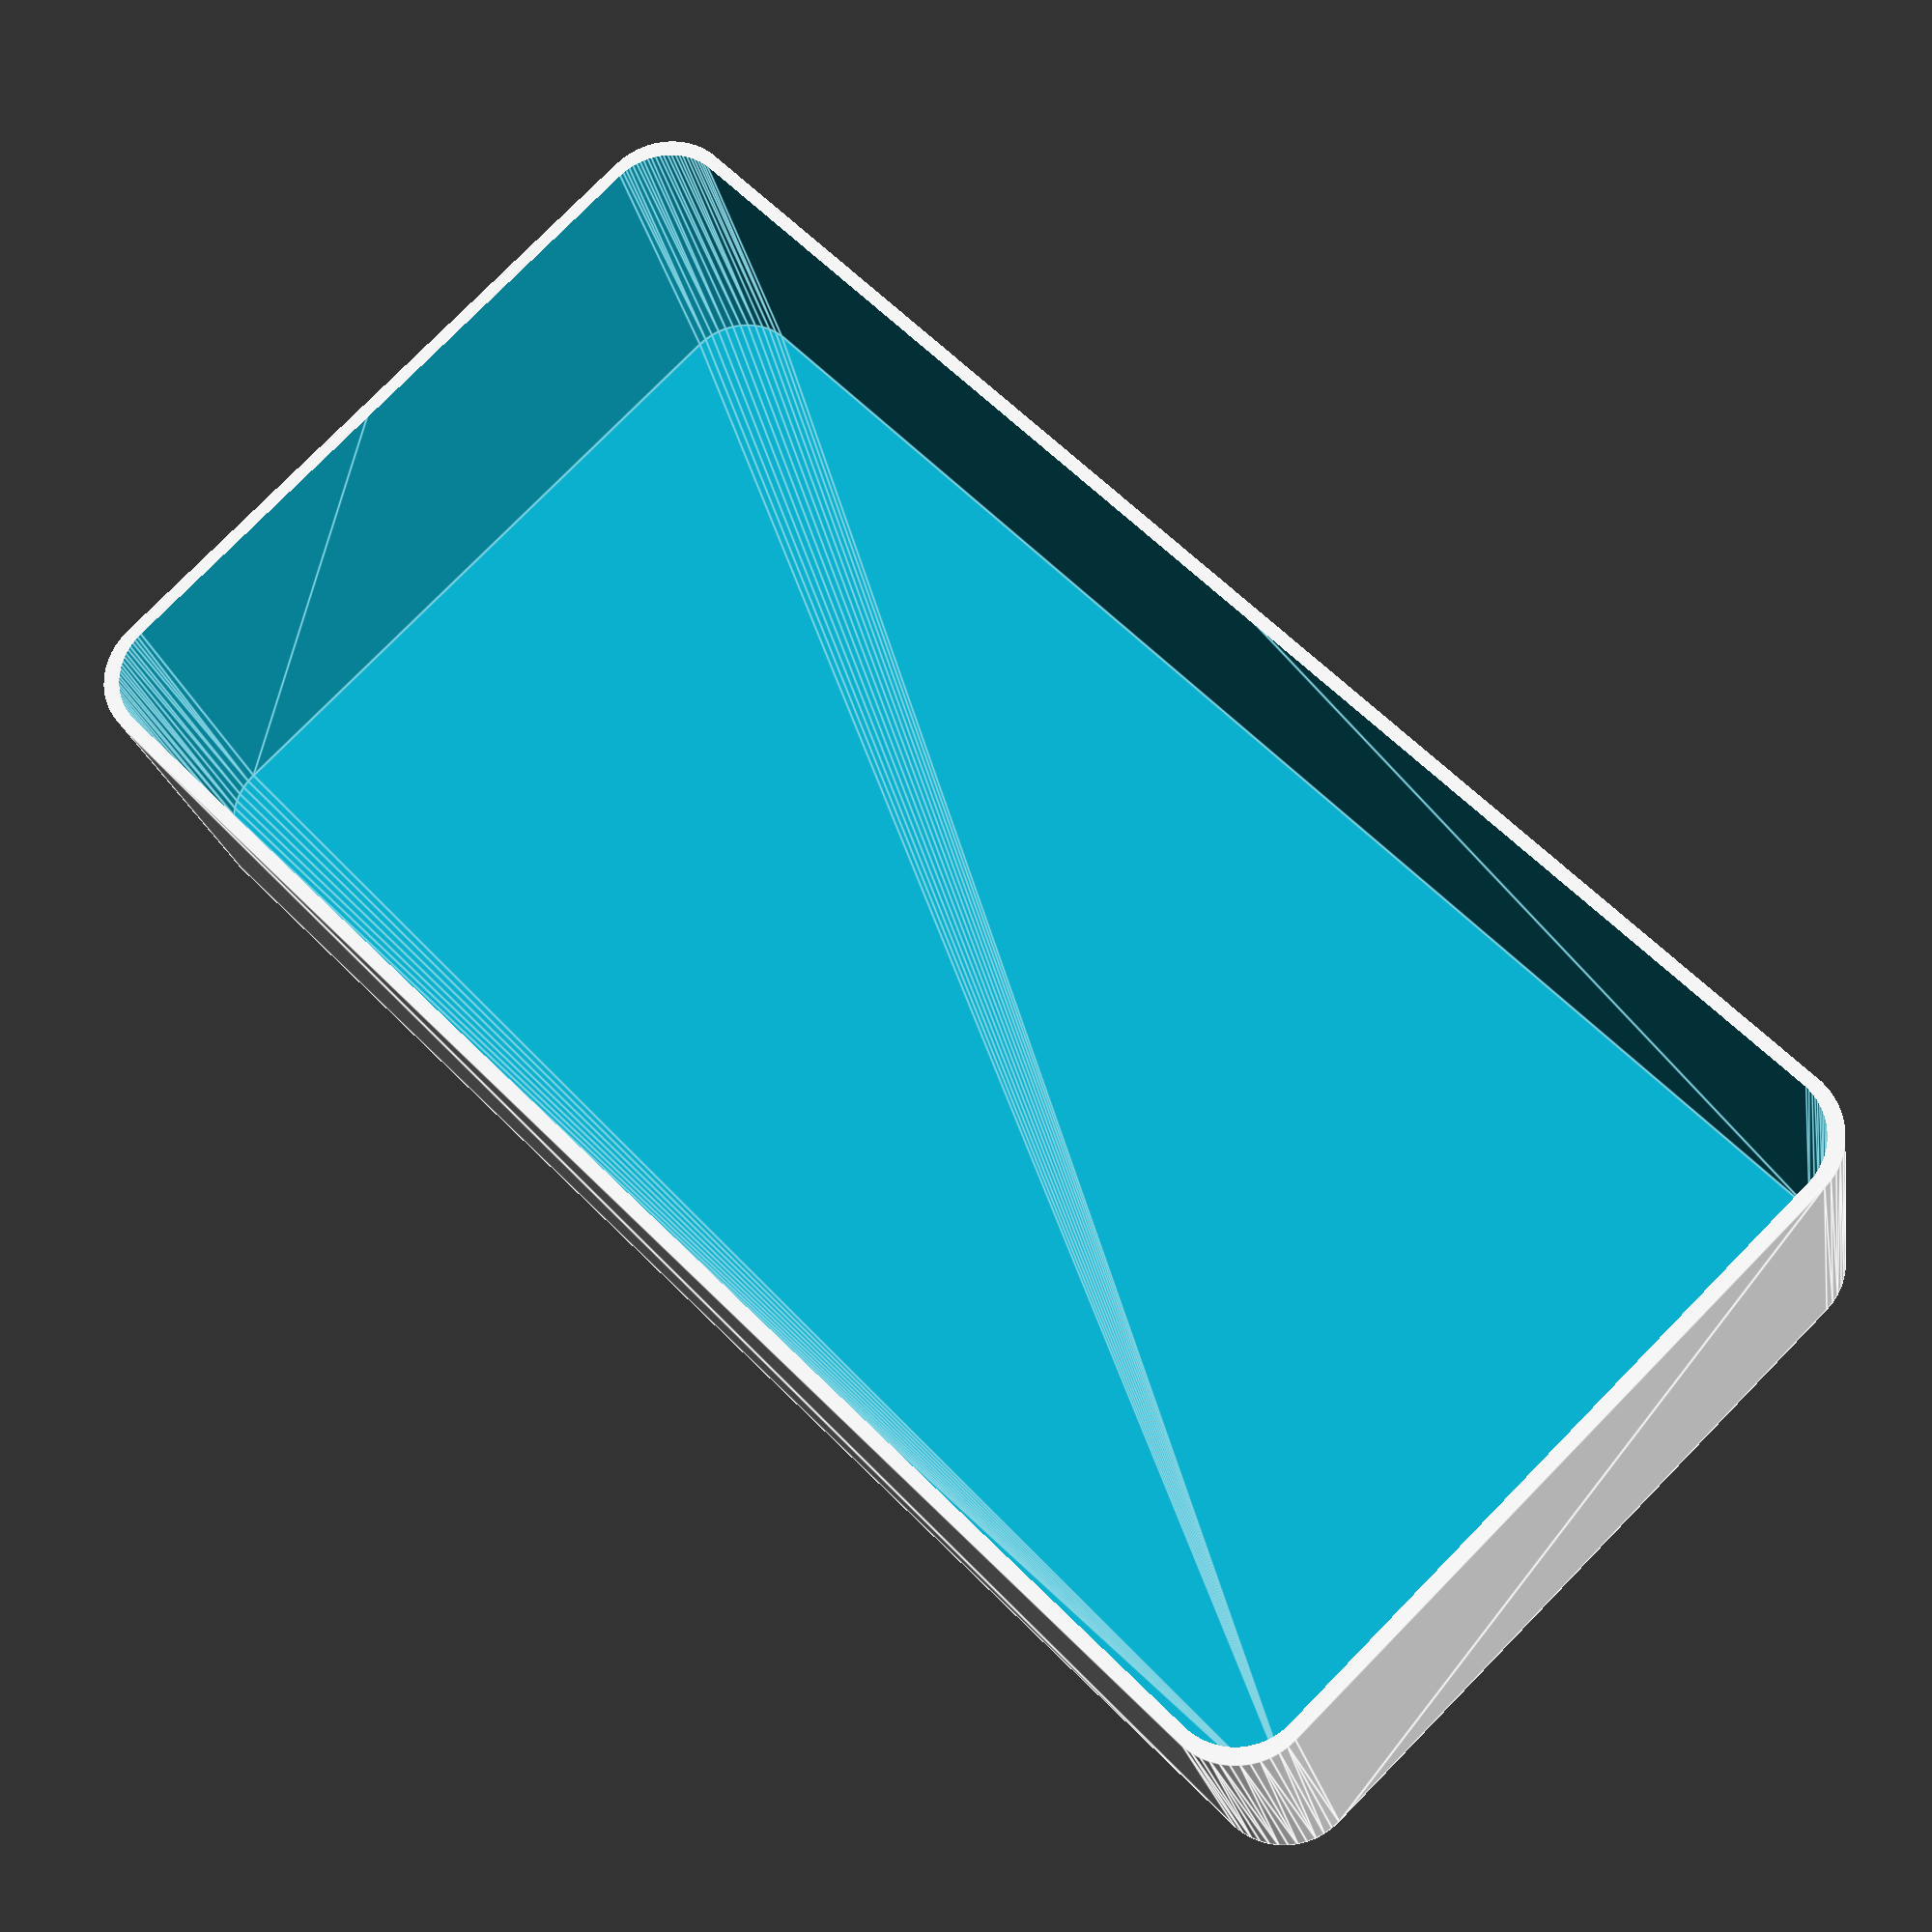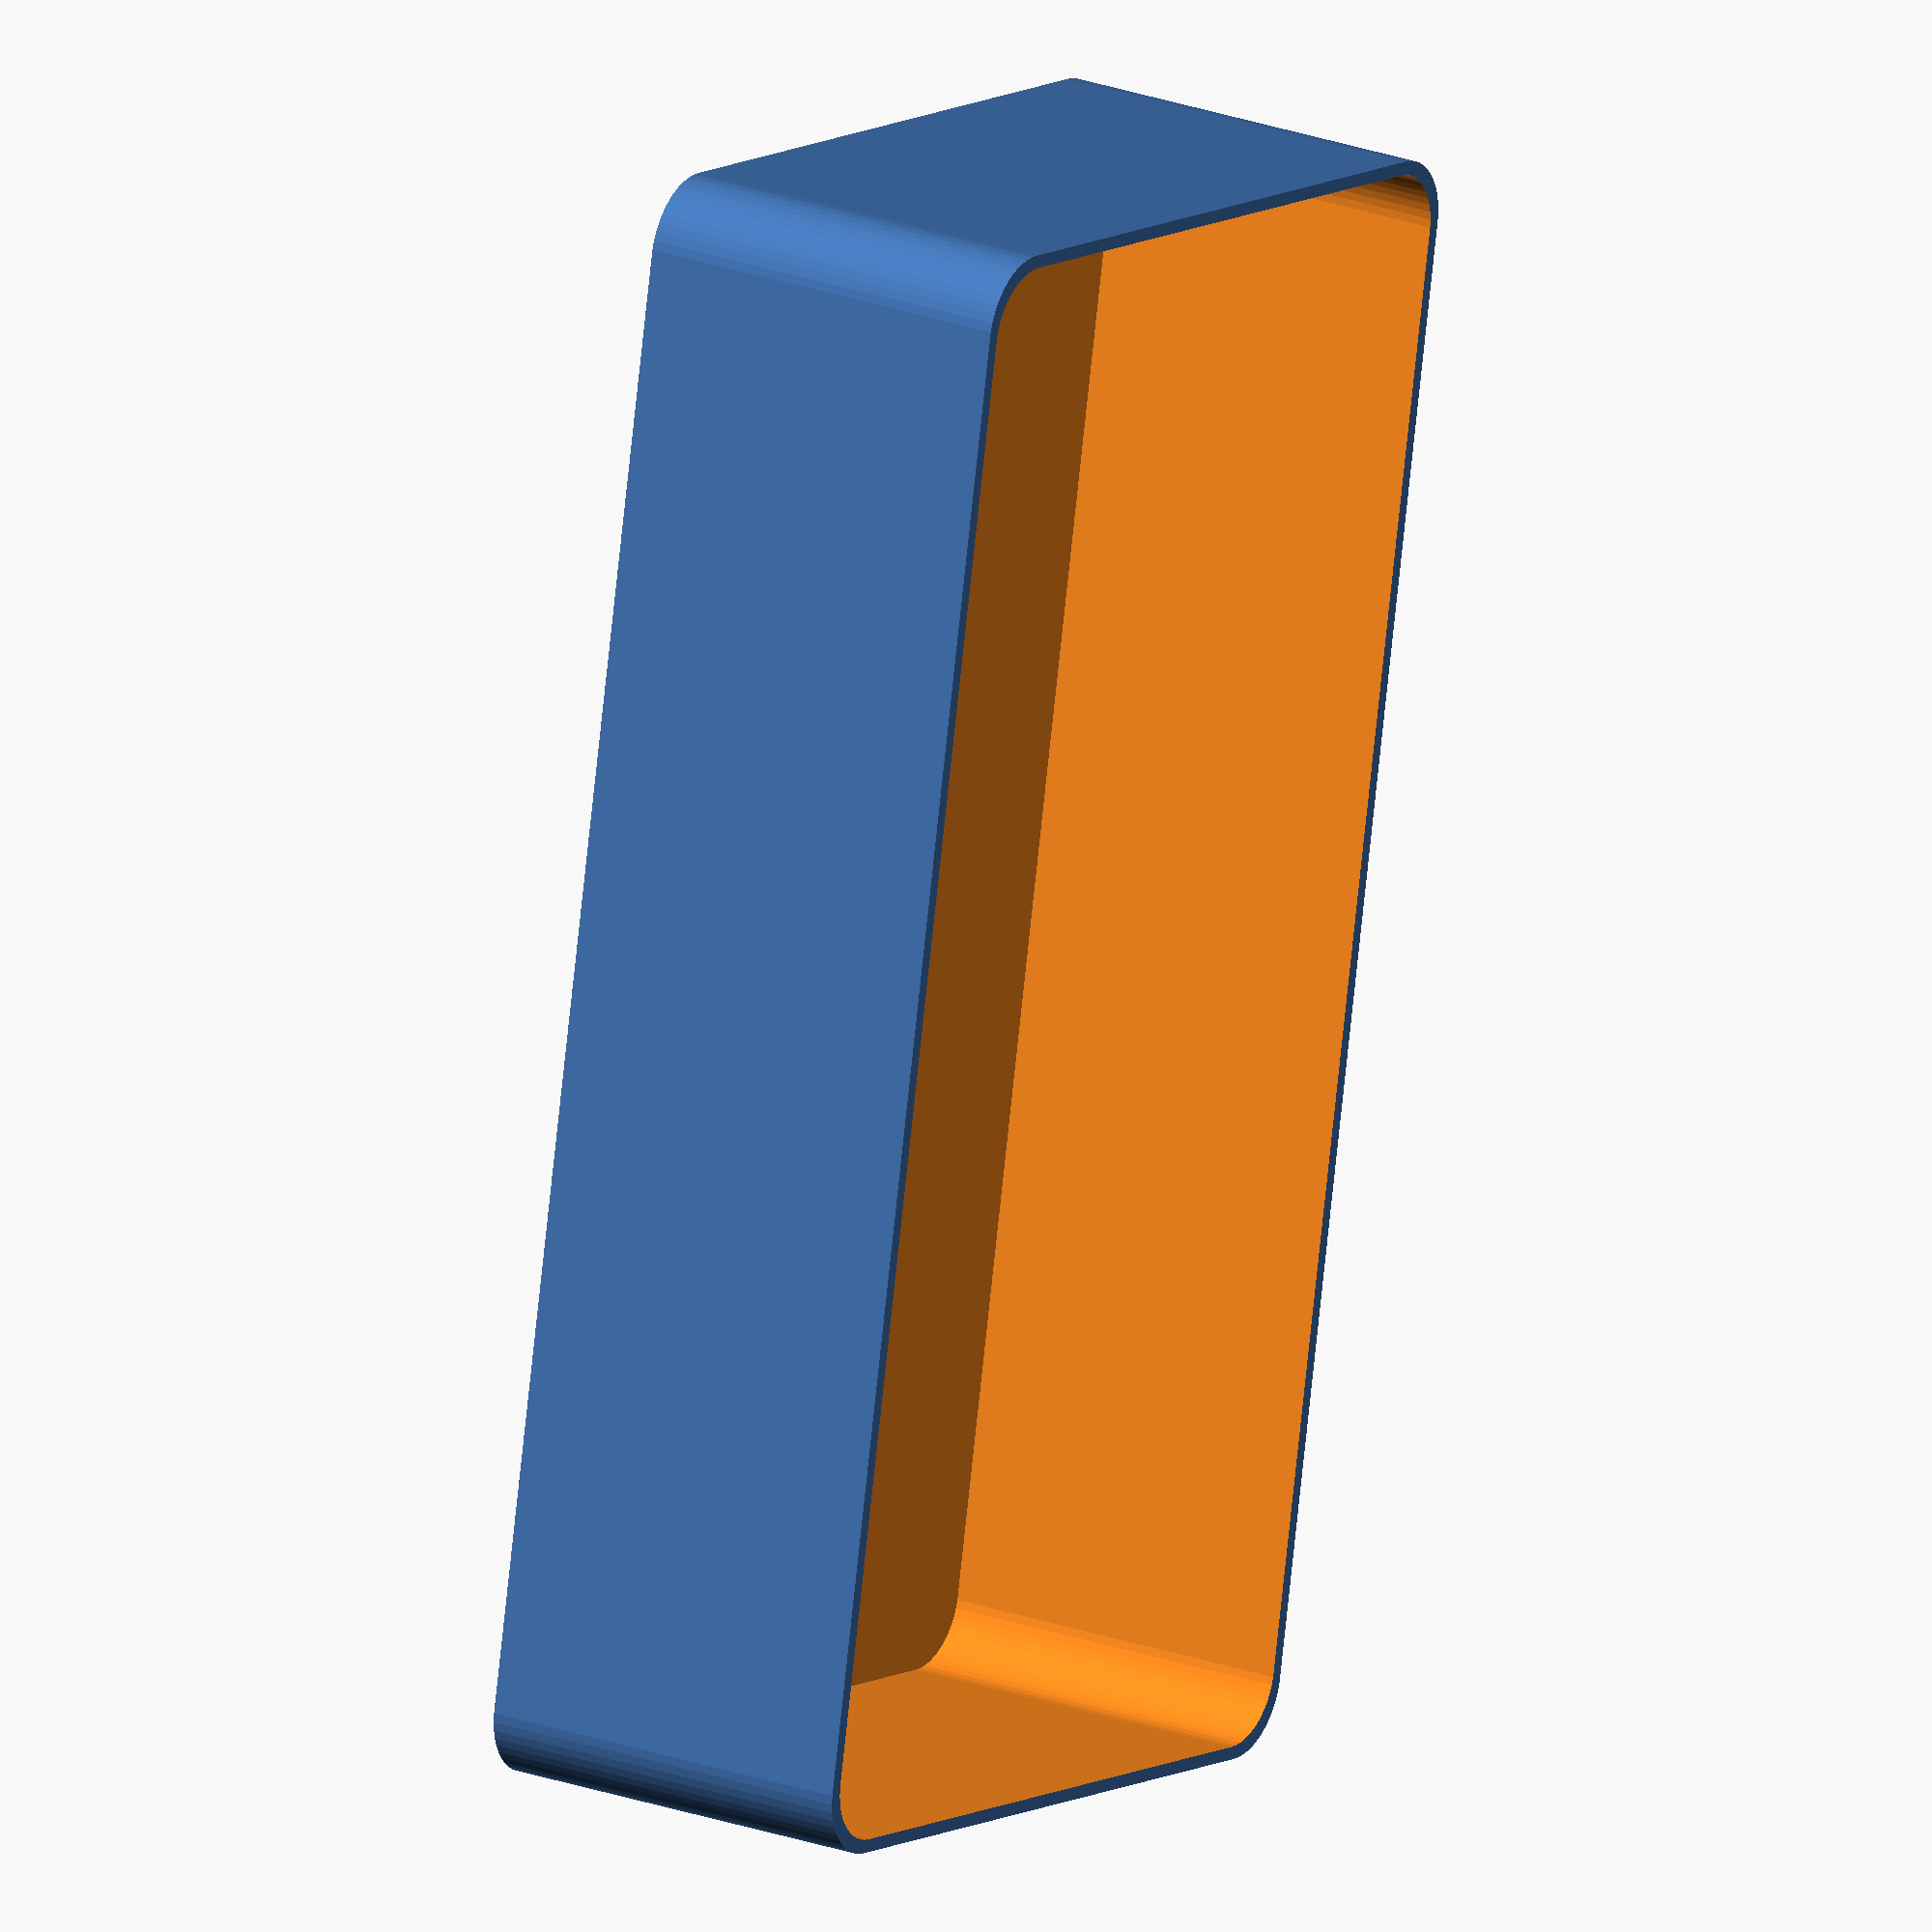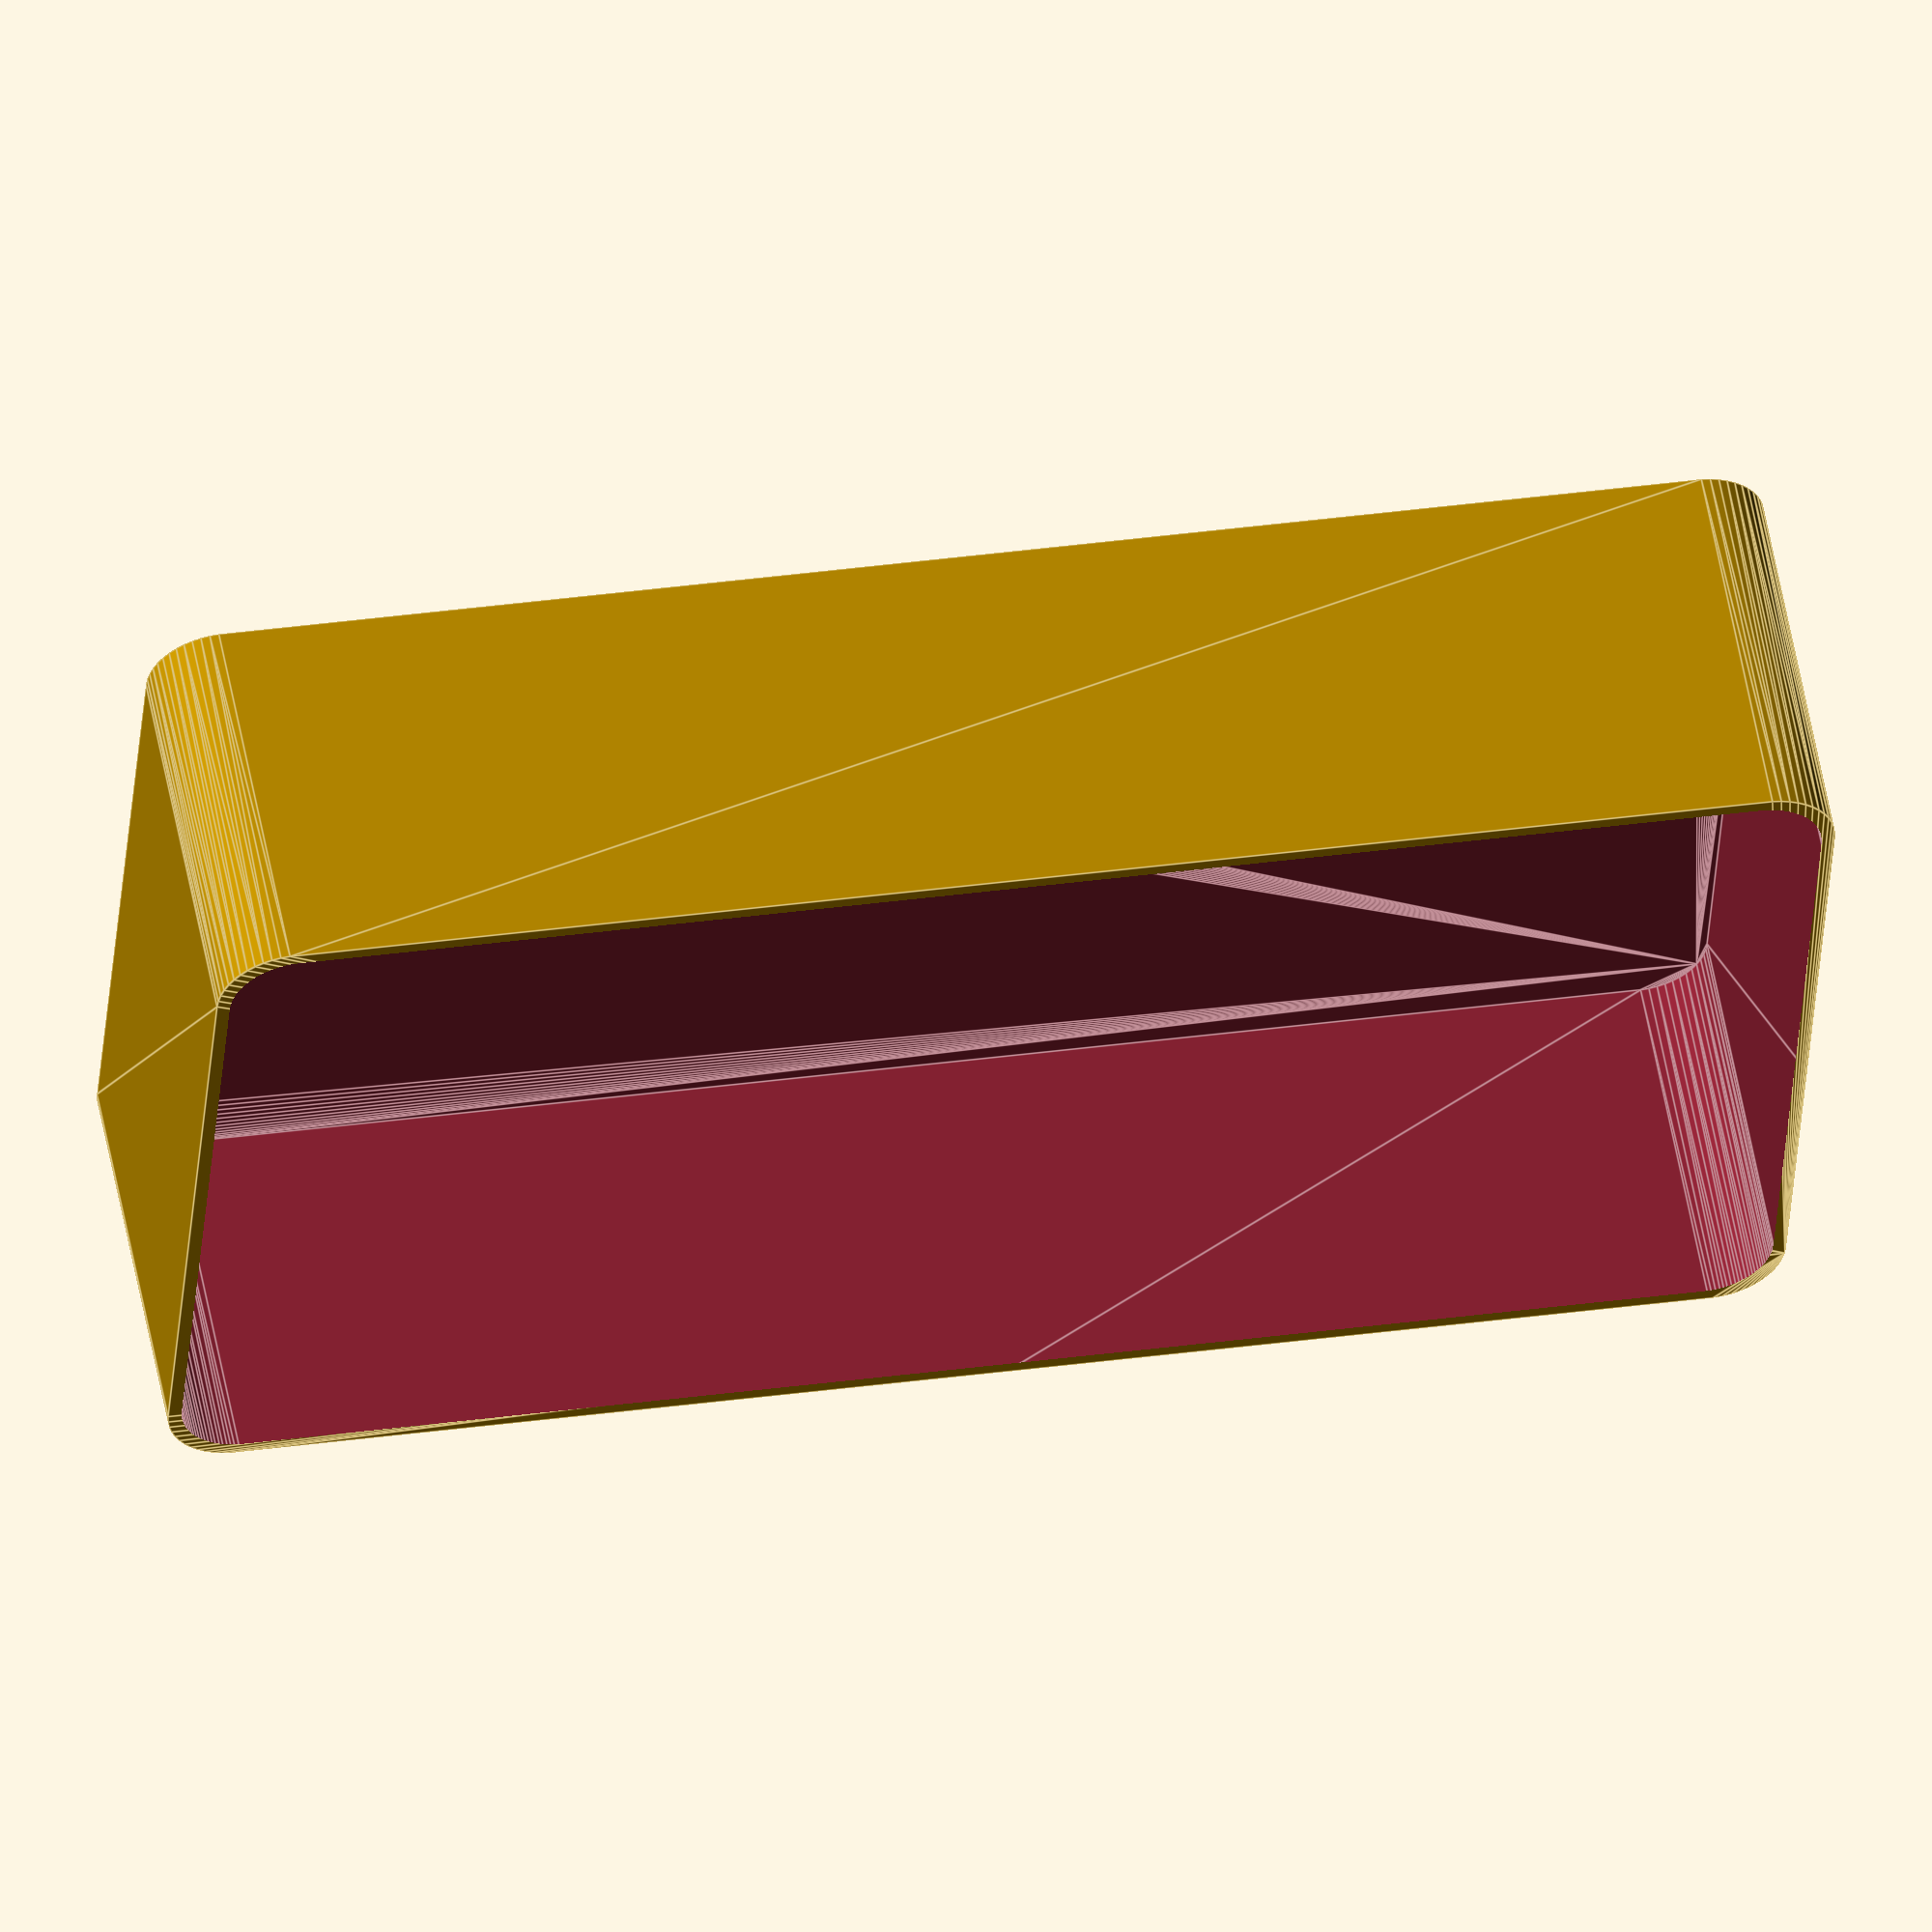
<openscad>
$fn = 50;


difference() {
	union() {
		translate(v = [0, -30.0000000000, 0]) {
			hull() {
				translate(v = [-56.0000000000, 26.0000000000, 0]) {
					cylinder(h = 30, r = 5.5000000000);
				}
				translate(v = [56.0000000000, 26.0000000000, 0]) {
					cylinder(h = 30, r = 5.5000000000);
				}
				translate(v = [-56.0000000000, -26.0000000000, 0]) {
					cylinder(h = 30, r = 5.5000000000);
				}
				translate(v = [56.0000000000, -26.0000000000, 0]) {
					cylinder(h = 30, r = 5.5000000000);
				}
			}
		}
	}
	union() {
		translate(v = [0, -30.0000000000, 2]) {
			hull() {
				translate(v = [-55.5000000000, 25.5000000000, 0]) {
					cylinder(h = 60, r = 5);
				}
				translate(v = [55.5000000000, 25.5000000000, 0]) {
					cylinder(h = 60, r = 5);
				}
				translate(v = [-55.5000000000, -25.5000000000, 0]) {
					cylinder(h = 60, r = 5);
				}
				translate(v = [55.5000000000, -25.5000000000, 0]) {
					cylinder(h = 60, r = 5);
				}
			}
		}
	}
}
</openscad>
<views>
elev=200.5 azim=225.3 roll=170.3 proj=p view=edges
elev=337.6 azim=281.2 roll=302.7 proj=o view=solid
elev=305.4 azim=4.1 roll=349.8 proj=o view=edges
</views>
